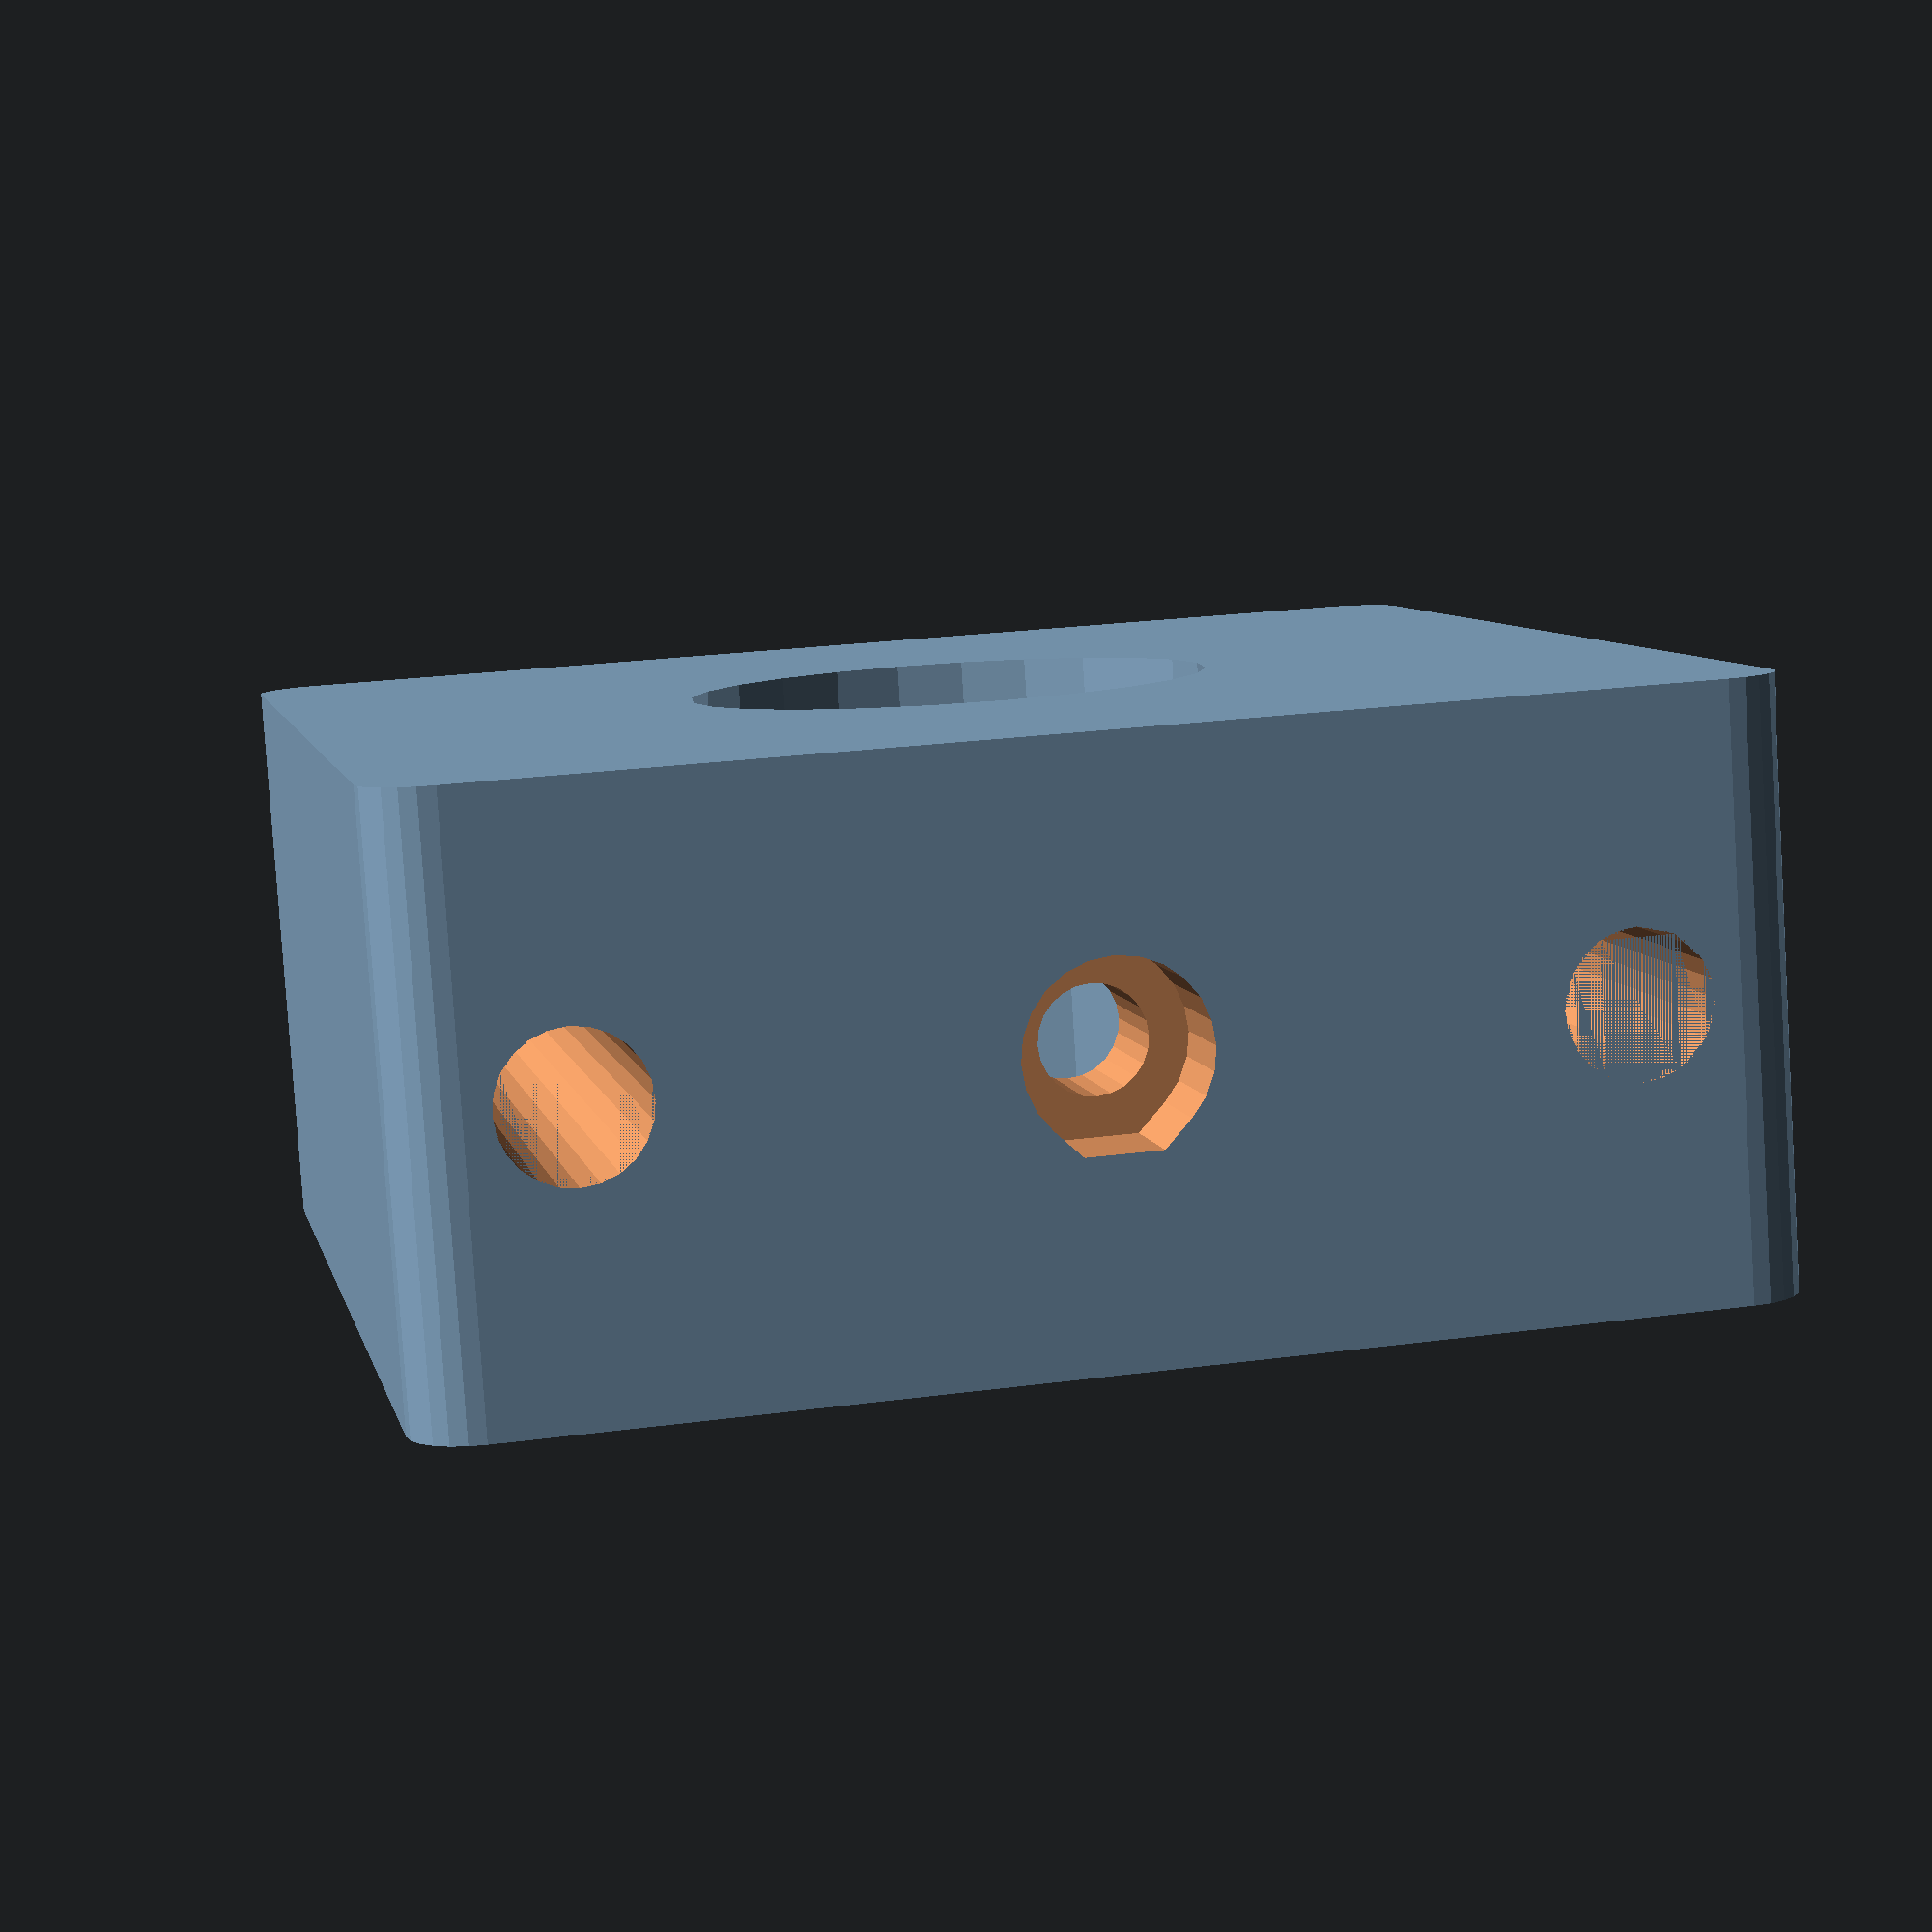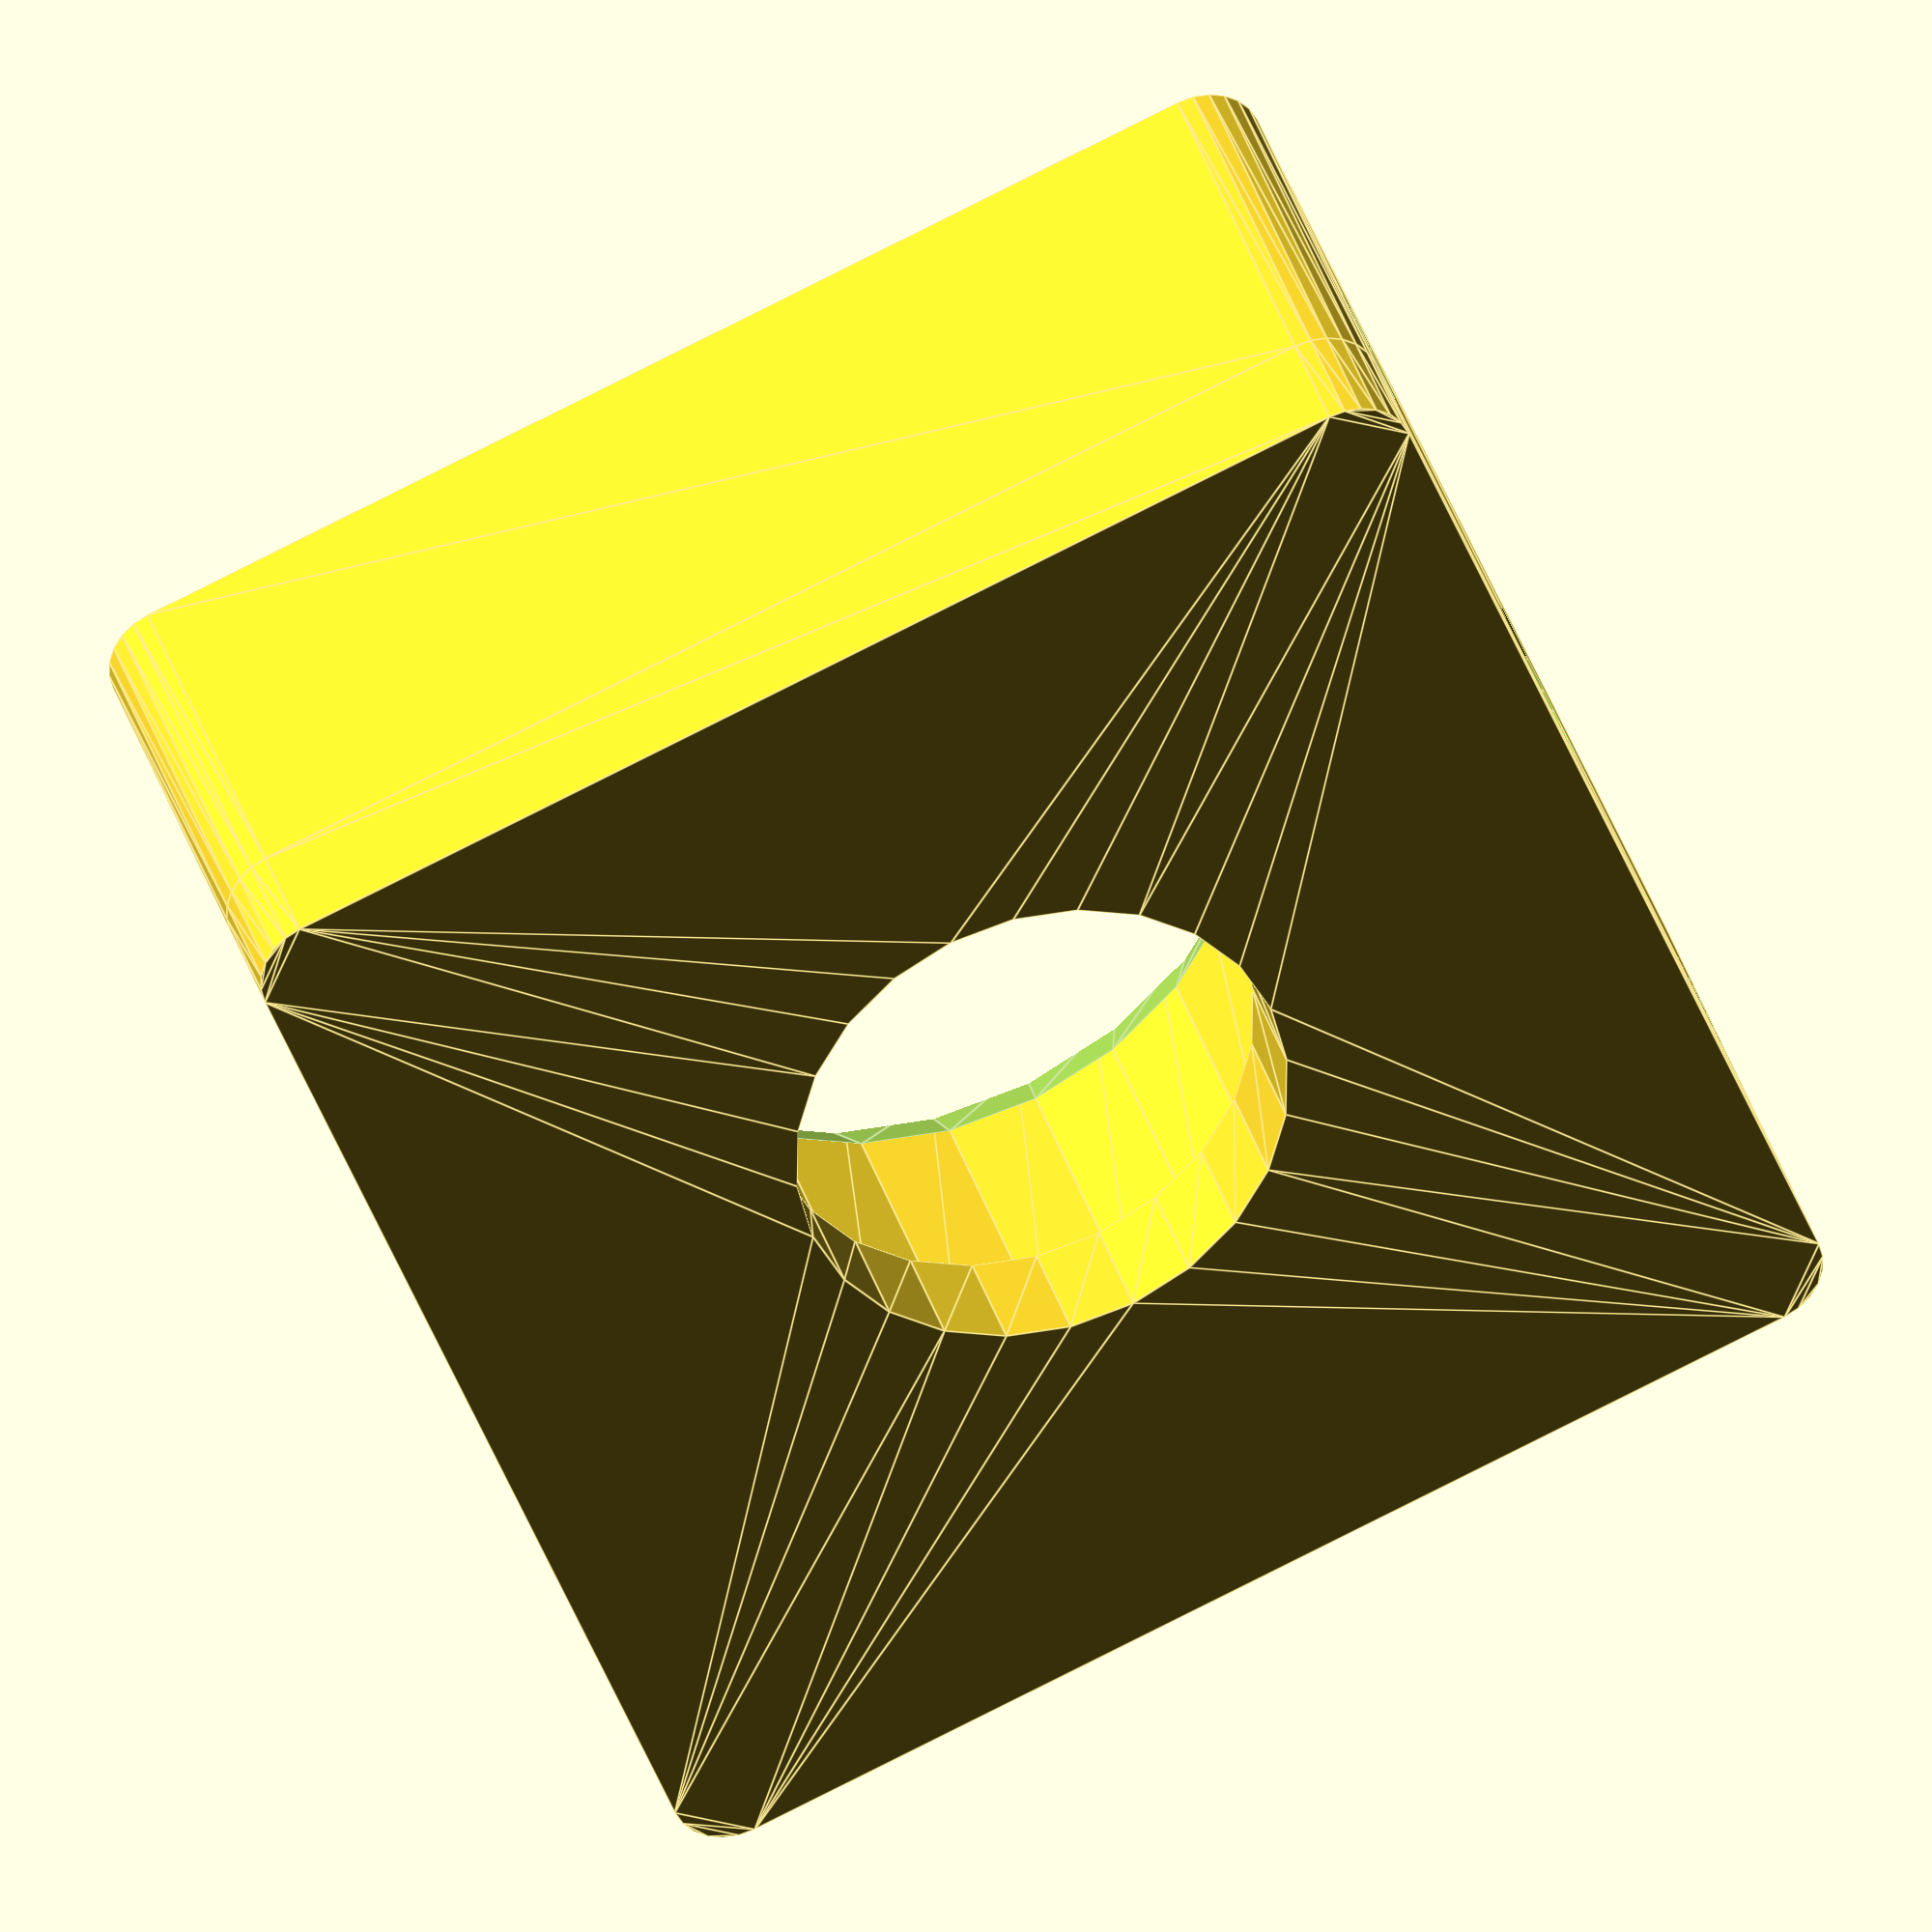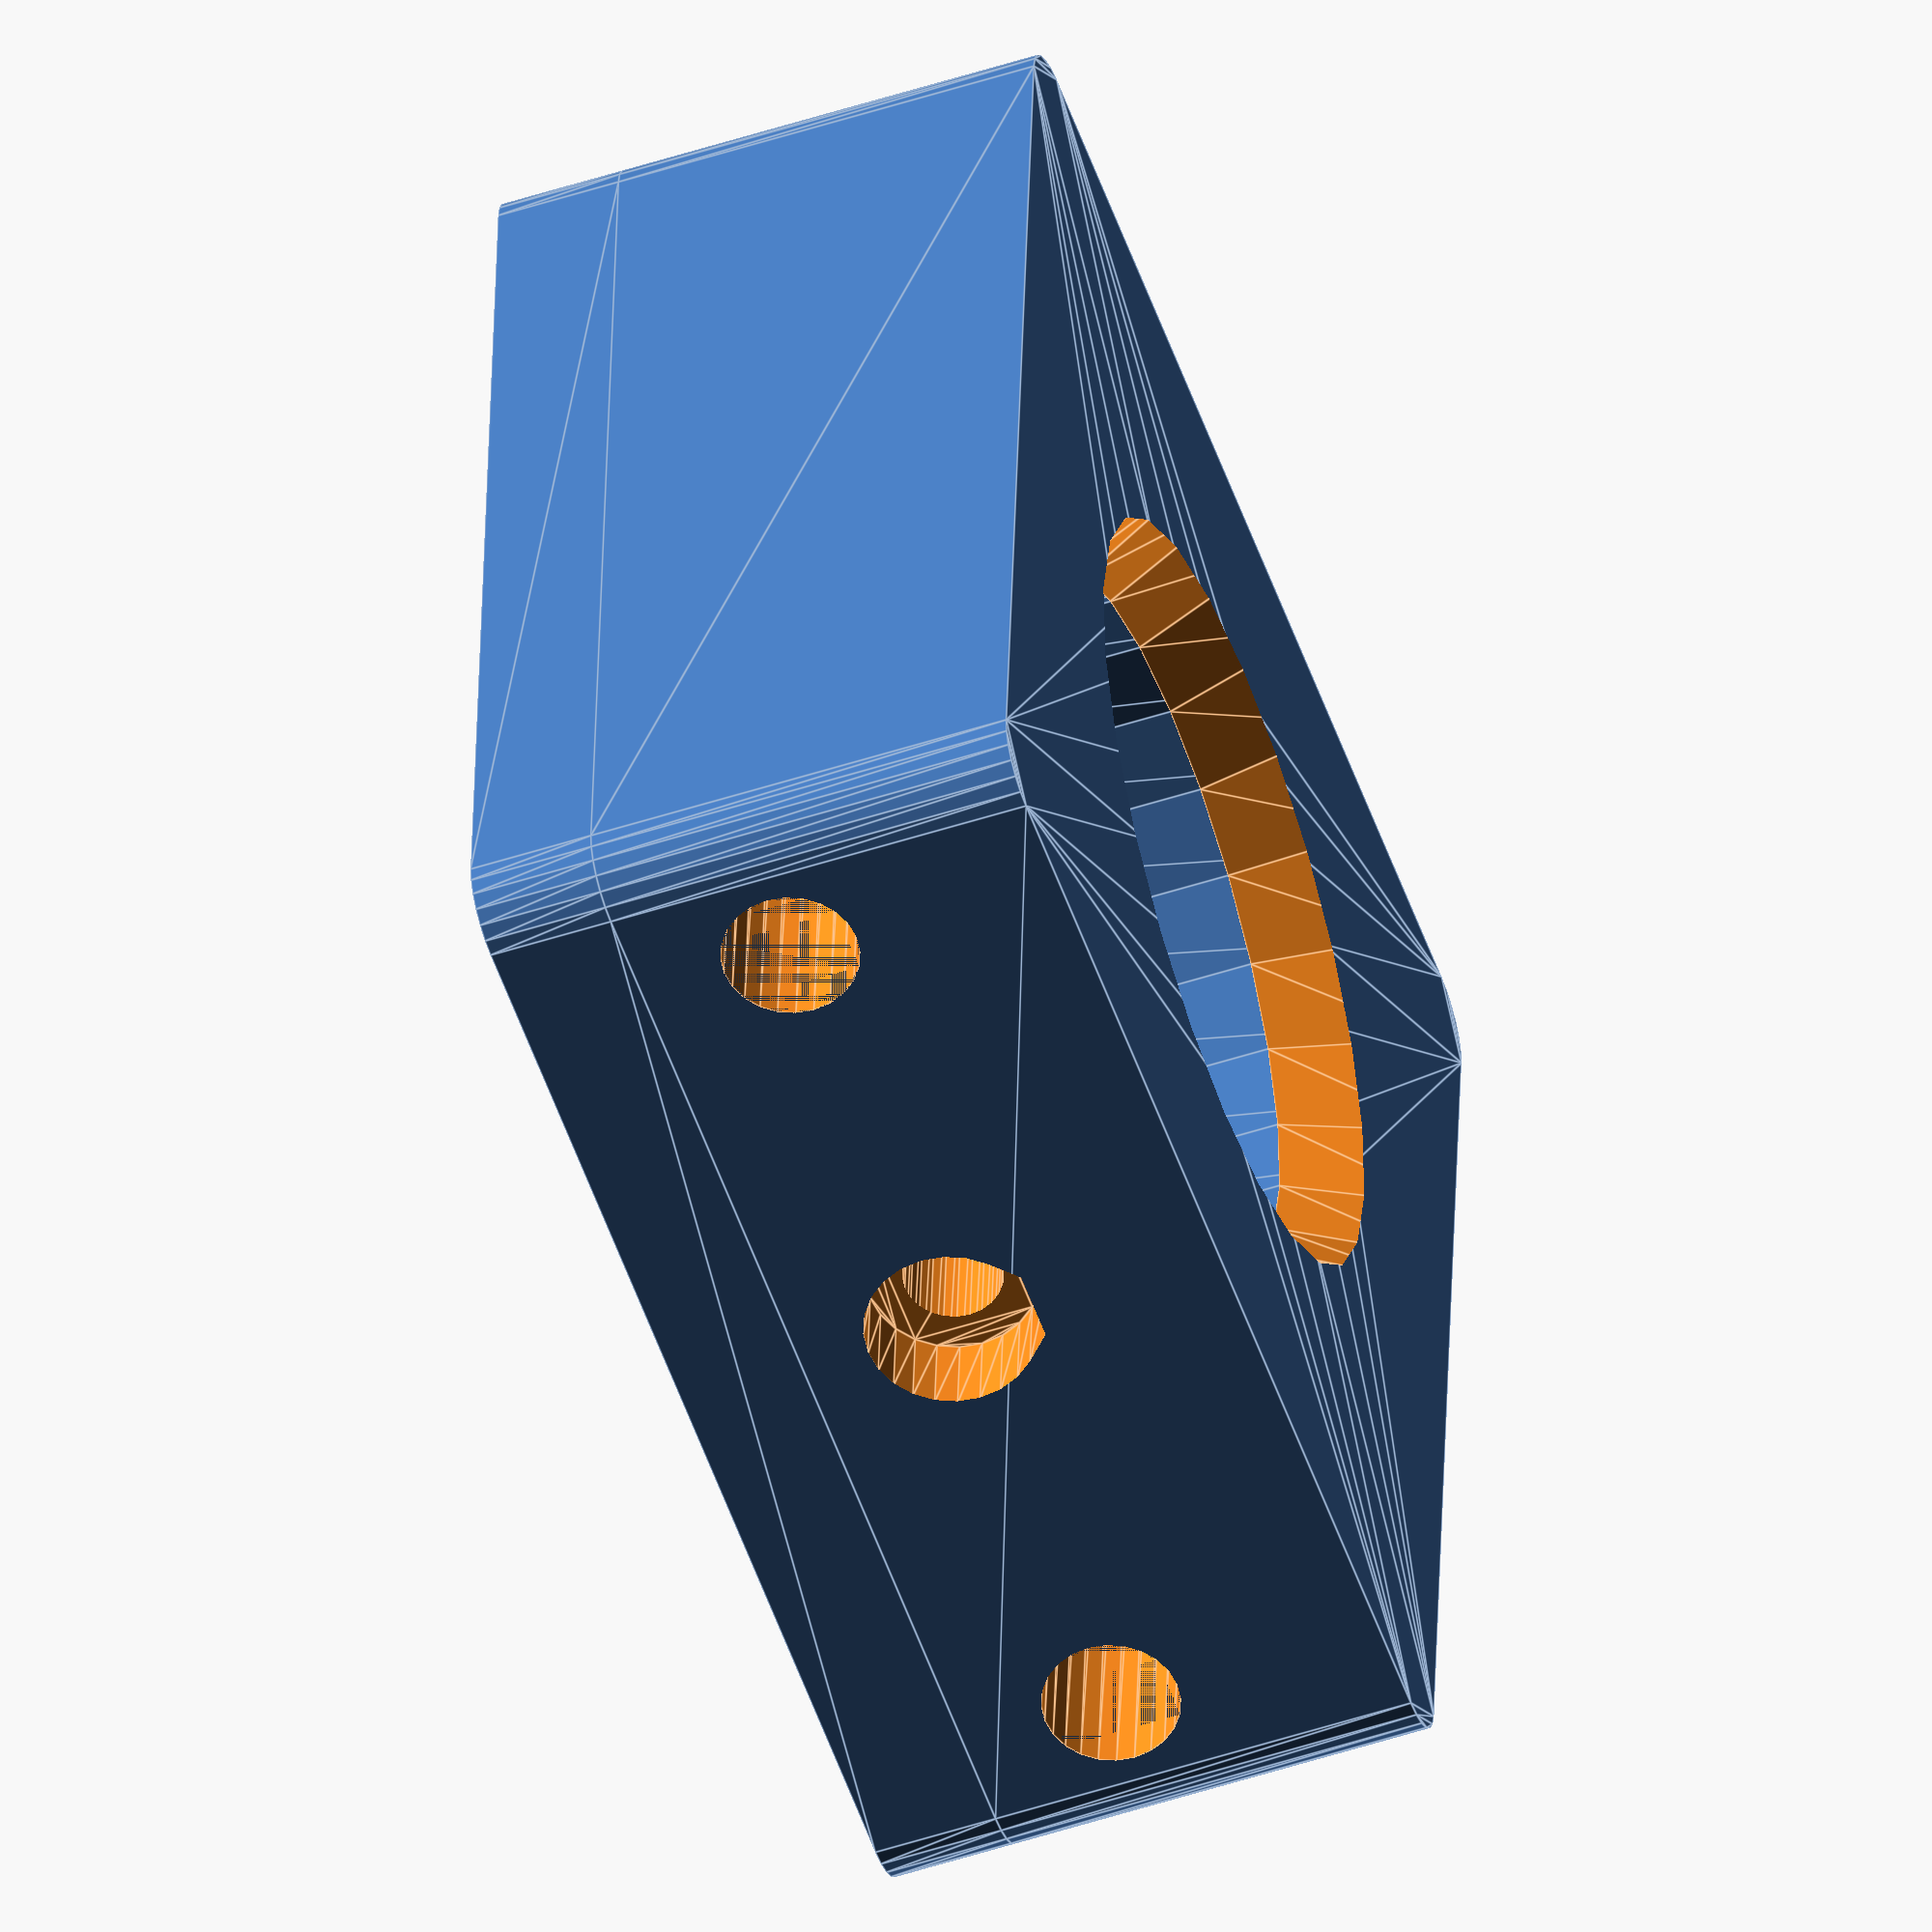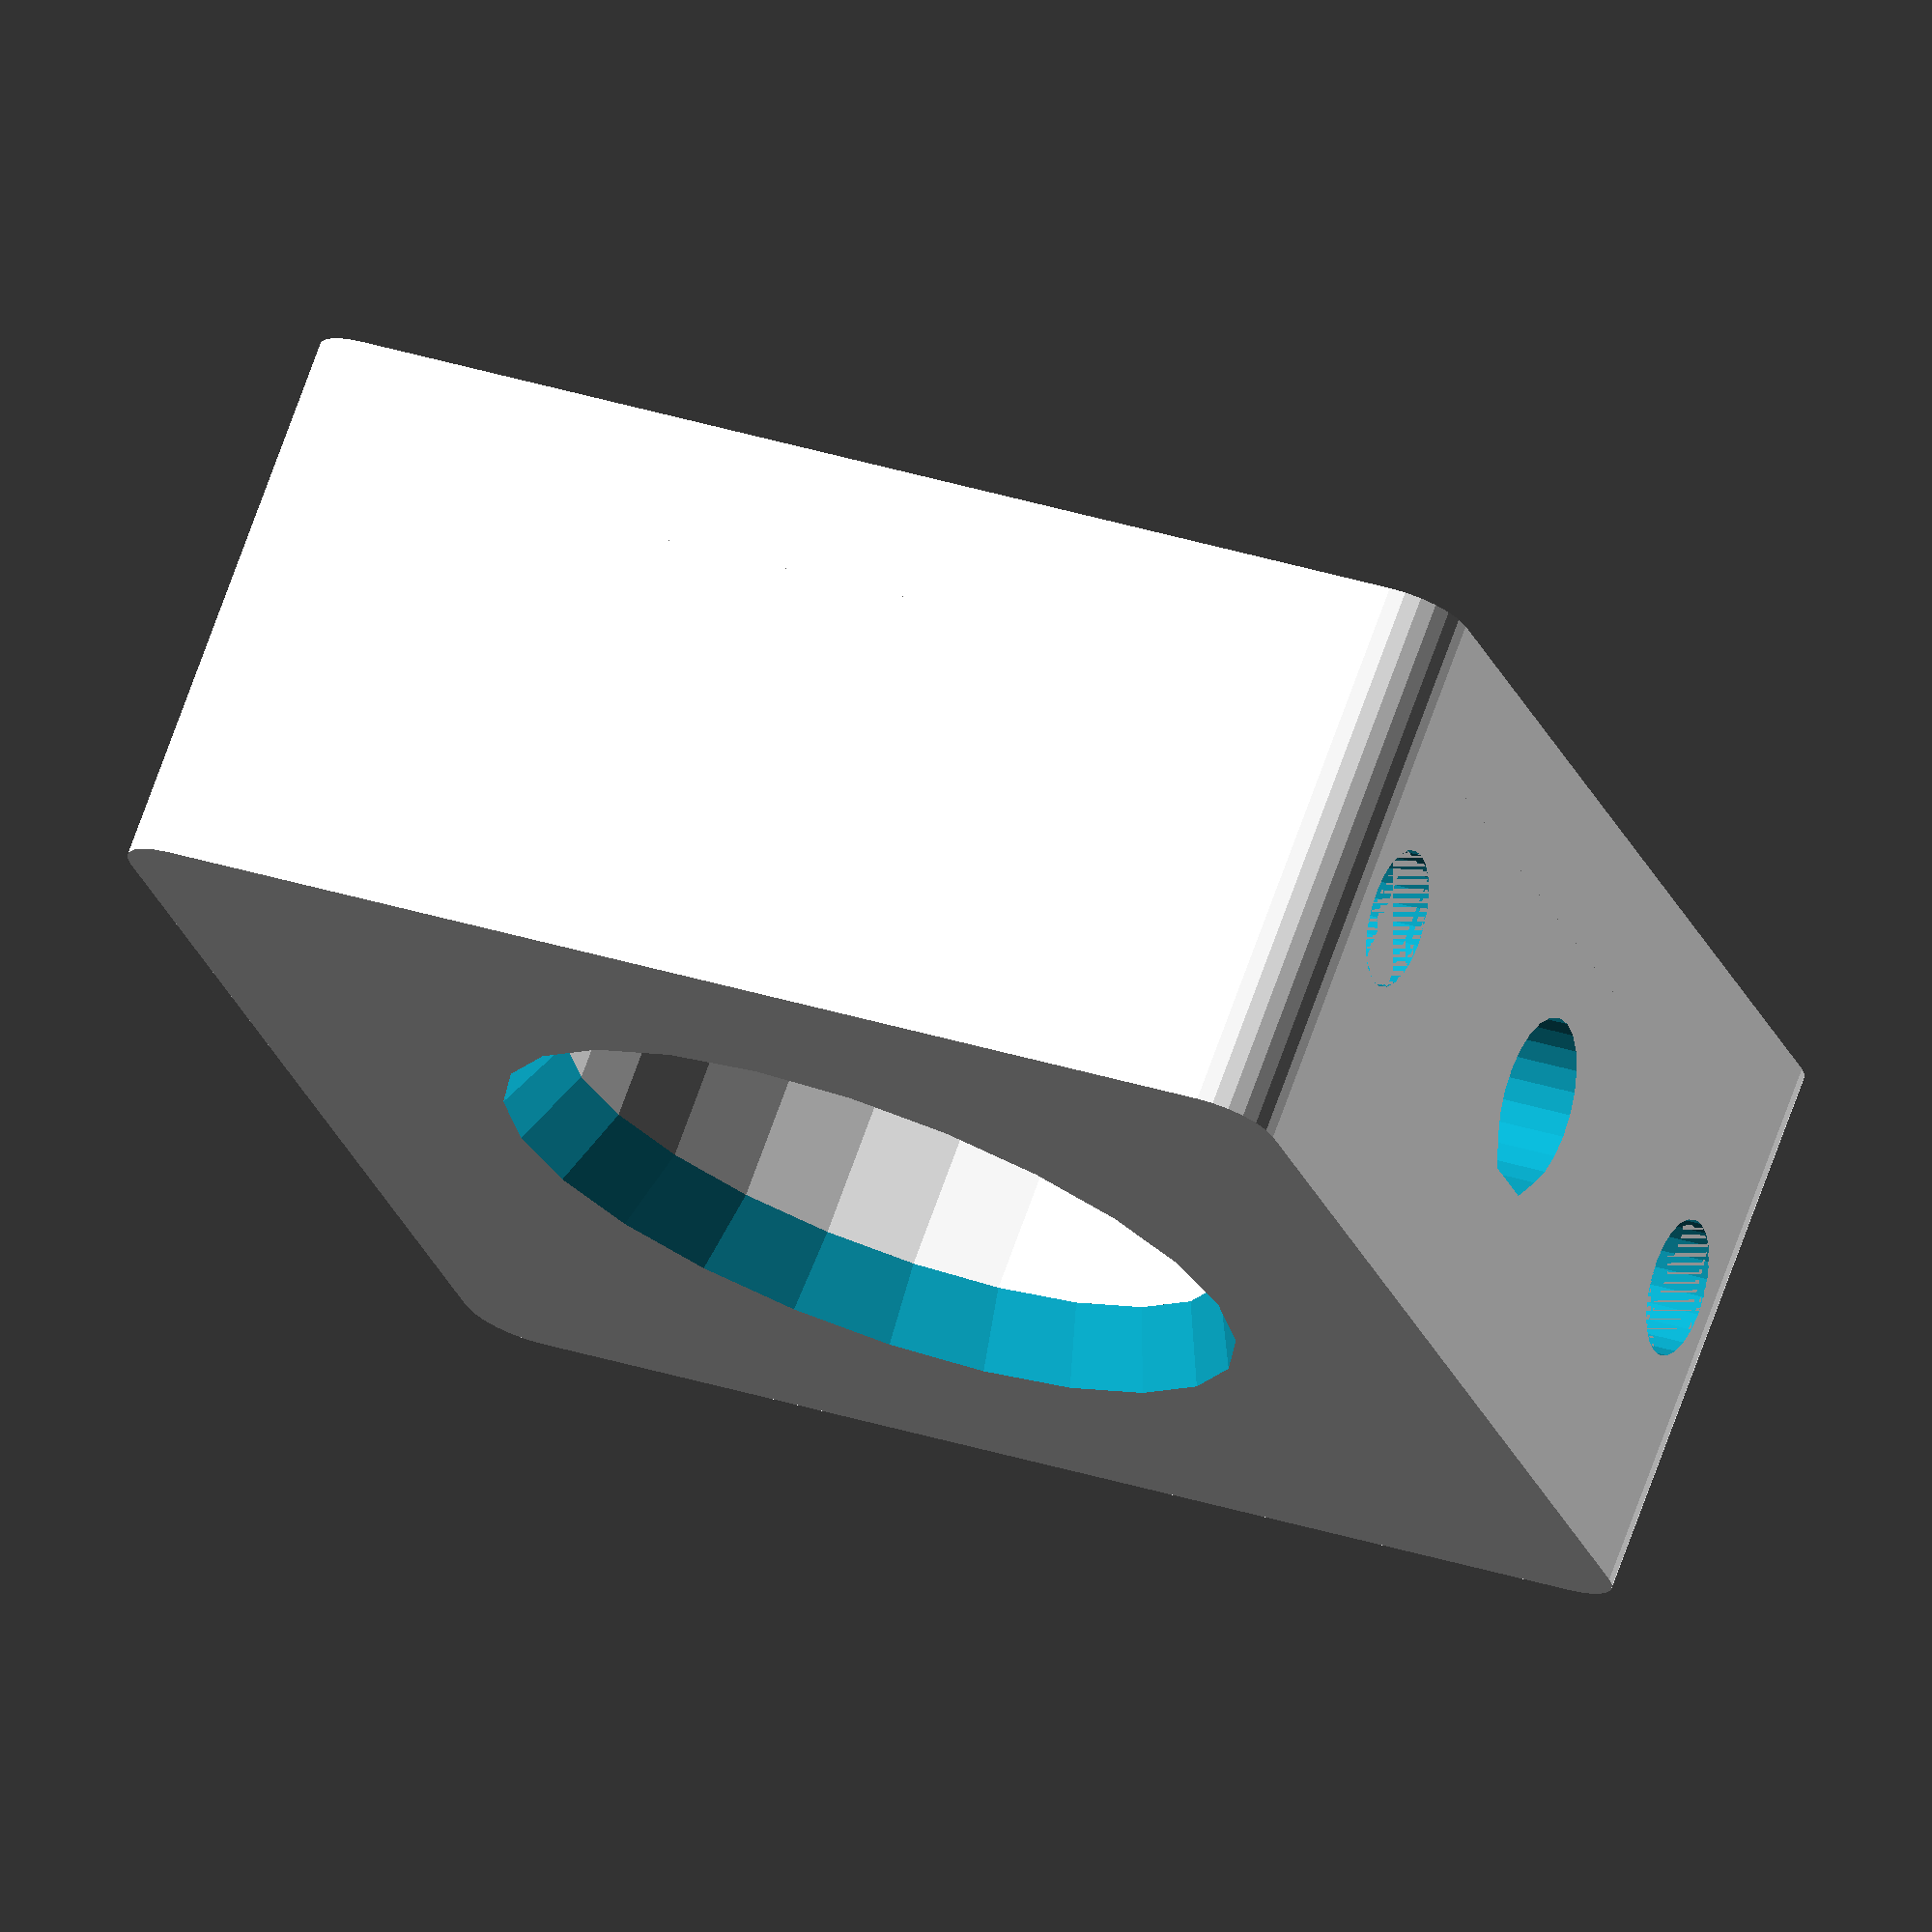
<openscad>
// Z-Bracket - Simple with Nut Holes

// højde af ekstra stykke til montering af plader
mount_height = 4;
// afstand fra center(z-aksen) til midten af monteringshuller
plate_mount_x_offset = 15;

hole_widen=0.0;
// hole_widen=1.0;
// 608 Bearing Dimensions
bearing_608_od=22.0+hole_widen;
bearing_608_id=8.0;
bearing_608_h=7.0;
// ISO Metric Hardware
m3_d=3.0+hole_widen;
m3_scs_head_h=3.0;
m3_scs_head_d=5.5+hole_widen;
m3_scs_head_hex_w=2.5;
m3_nut_din934_w=5.5+hole_widen;
m3_nut_din934_h=2.4;

m4_d=4.2+hole_widen;

// MakerBot Cupcake Z-Bracket Critical Dimensions
z_bracket_w = 40.0; // Z Bracket Width
z_bracket_l = 40.0; // Z Bracket Length
z_bracket_h = 5.0+2*m3_nut_din934_h;
z_bracket_h_ext = z_bracket_h + mount_height;
z_bracket_corner_r = 2.0; // Z Bracket Corner Radius

module Nut_Hole_2D(w=1.0) {
    intersection_for(i=[0:2]) {
        rotate([0,0,360*i/3]) square(size=[2*w,w],center=true);
    }
}


module TearDrop_Truncated_2D(diameter=1.0) {
    $fa=15.0;
    $fs=0.1;
    difference() {
        union() {
            circle(r=diameter/2);
            rotate(45) square(size=diameter/2,center=false);
        }
        translate([-diameter/2,diameter/2]) square(size=diameter);
    }
}

module Z_Bracket_Holes_2D() {
    $fa=15.0;
    $fs=0.1;
    union() {

    }
}


module Z_Bracket_ext() {
    $fa=15.0;
    $fs=0.1;
    difference() {
        union() {
            square(size=[z_bracket_w-2*z_bracket_corner_r,z_bracket_l],center=true);
            square(size=[z_bracket_w,z_bracket_l-2*z_bracket_corner_r],center=true);
            translate([z_bracket_w/2-z_bracket_corner_r,z_bracket_w/2-z_bracket_corner_r])
                circle(r=z_bracket_corner_r,center=true);
            translate([z_bracket_w/2-z_bracket_corner_r,-(z_bracket_w/2-z_bracket_corner_r)])
                circle(r=z_bracket_corner_r,center=true);
            translate([-(z_bracket_w/2-z_bracket_corner_r),-(z_bracket_w/2-z_bracket_corner_r)])
                circle(r=z_bracket_corner_r,center=true);
            translate([-(z_bracket_w/2-z_bracket_corner_r),z_bracket_w/2-z_bracket_corner_r])
                circle(r=z_bracket_corner_r,center=true);
        }
        // gennemgående hul til akse
        circle(r=bearing_608_od/2-3,center=true);
    }
}


module Z_Bracket_2D() {
    $fa=15.0;
    $fs=0.1;
    difference() {
        union() {
            square(size=[z_bracket_w-2*z_bracket_corner_r,z_bracket_l],center=true);
            square(size=[z_bracket_w,z_bracket_l-2*z_bracket_corner_r],center=true);
            translate([z_bracket_w/2-z_bracket_corner_r,z_bracket_w/2-z_bracket_corner_r])
                circle(r=z_bracket_corner_r,center=true);
            translate([z_bracket_w/2-z_bracket_corner_r,-(z_bracket_w/2-z_bracket_corner_r)])
                circle(r=z_bracket_corner_r,center=true);
            translate([-(z_bracket_w/2-z_bracket_corner_r),-(z_bracket_w/2-z_bracket_corner_r)])
                circle(r=z_bracket_corner_r,center=true);
            translate([-(z_bracket_w/2-z_bracket_corner_r),z_bracket_w/2-z_bracket_corner_r])
                circle(r=z_bracket_corner_r,center=true);
        }
        // gennemgående hul til akse
        circle(r=bearing_608_od/2,center=true);
    }
}

module Z_Bracket_Simple_Nut(extension=0.1) {
    $fa=15.0;
    $fs=0.1;
    difference() {
        union(){
            translate([0,0,mount_height])
                linear_extrude(height=z_bracket_h_ext, center=false, convexity=10)
                Z_Bracket_2D();
            linear_extrude(height=mount_height, center=false, convexity=10)
                Z_Bracket_ext();
        }
        // konveks udskæring i toppen
        translate([0,0,z_bracket_h_ext-m3_nut_din934_h+mount_height])
            cylinder(r1=bearing_608_od/2
                     , r2=bearing_608_od/2+m3_nut_din934_h
                     , h=2*m3_nut_din934_h
                     , center=false);
        for(i=[0:1]) {
            translate([0,0,z_bracket_h/2+mount_height]) rotate([90,0,360*i/2]) {
                // møtrikhul til fastmontering af leje
                linear_extrude(height=bearing_608_od/2+m3_nut_din934_h+0.1, center=false, convexity=10)
                    Nut_Hole_2D(w=m3_nut_din934_w);
                // gennemgående hul til fastmomtering af leje
                linear_extrude(height=z_bracket_w,center=false, convexity=10)
                    circle(r=m3_d/2+0.1);
                // hul til bolthoved til fastmontering af leje
                translate([0,0,z_bracket_w/2-m3_scs_head_h])
                    linear_extrude(height=m3_scs_head_h+0.1,center=false,convexity=10)
                    TearDrop_Truncated_2D(diameter=m3_scs_head_d);
            }
        }
        // huller til montering af plader
        translate([plate_mount_x_offset,0,z_bracket_h/2+mount_height]) rotate([90,0,0]) {
            linear_extrude(height=z_bracket_w,center=true, convexity=10)
                circle(r=m4_d/2+0.1);
        }
        translate([-plate_mount_x_offset,0,z_bracket_h/2+mount_height]) rotate([90,0,0]) {
            linear_extrude(height=z_bracket_w,center=true, convexity=10)
                circle(r=m4_d/2+0.1);
        }
    }
}

Z_Bracket_Simple_Nut();

</openscad>
<views>
elev=82.1 azim=12.1 roll=183.6 proj=p view=wireframe
elev=145.0 azim=111.7 roll=15.5 proj=o view=edges
elev=51.5 azim=184.1 roll=289.6 proj=o view=edges
elev=107.4 azim=71.9 roll=160.2 proj=o view=wireframe
</views>
